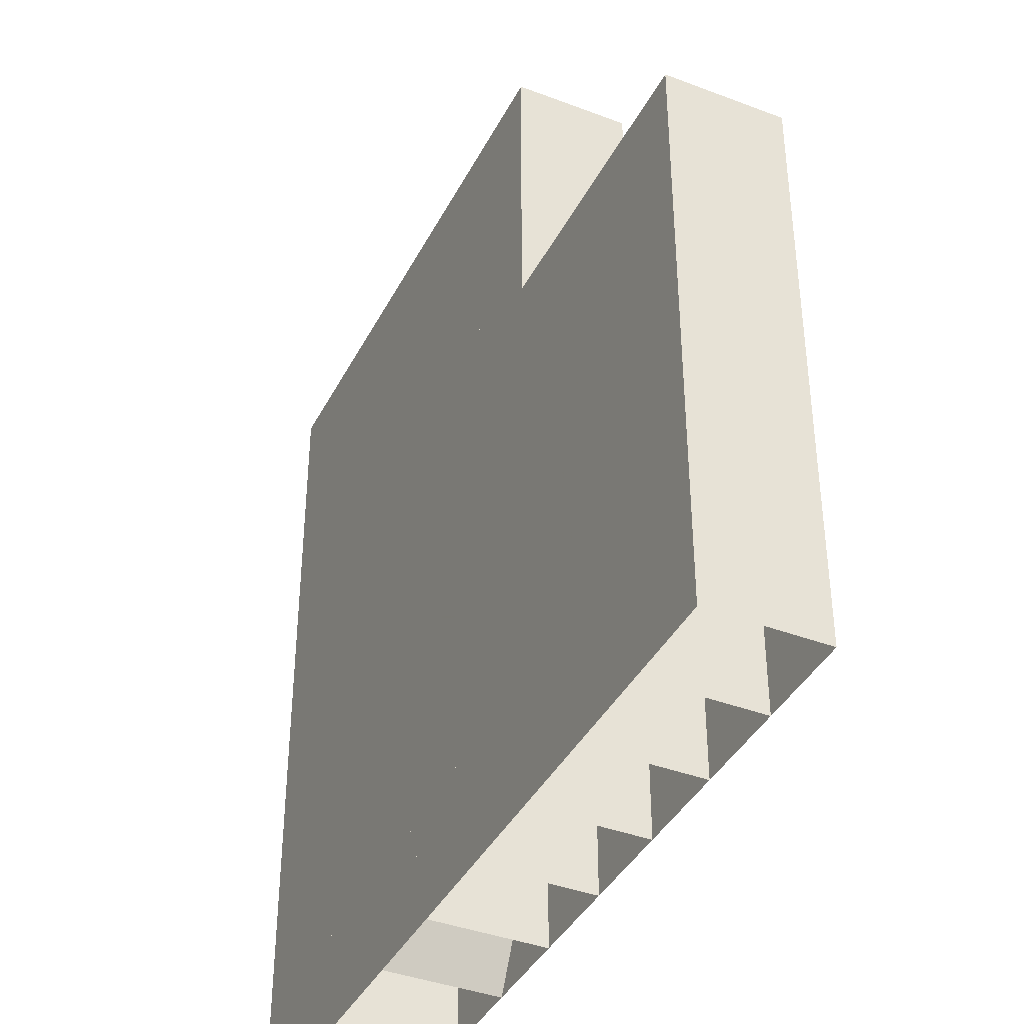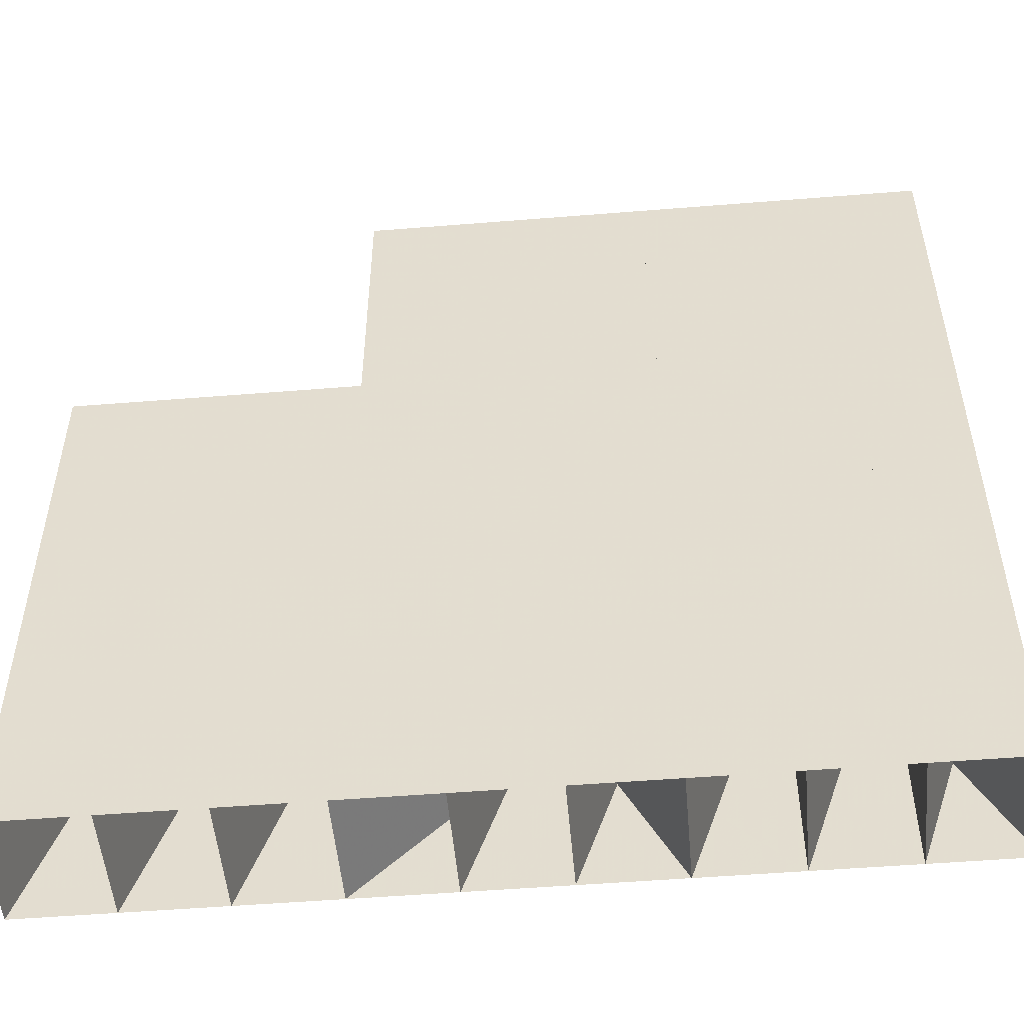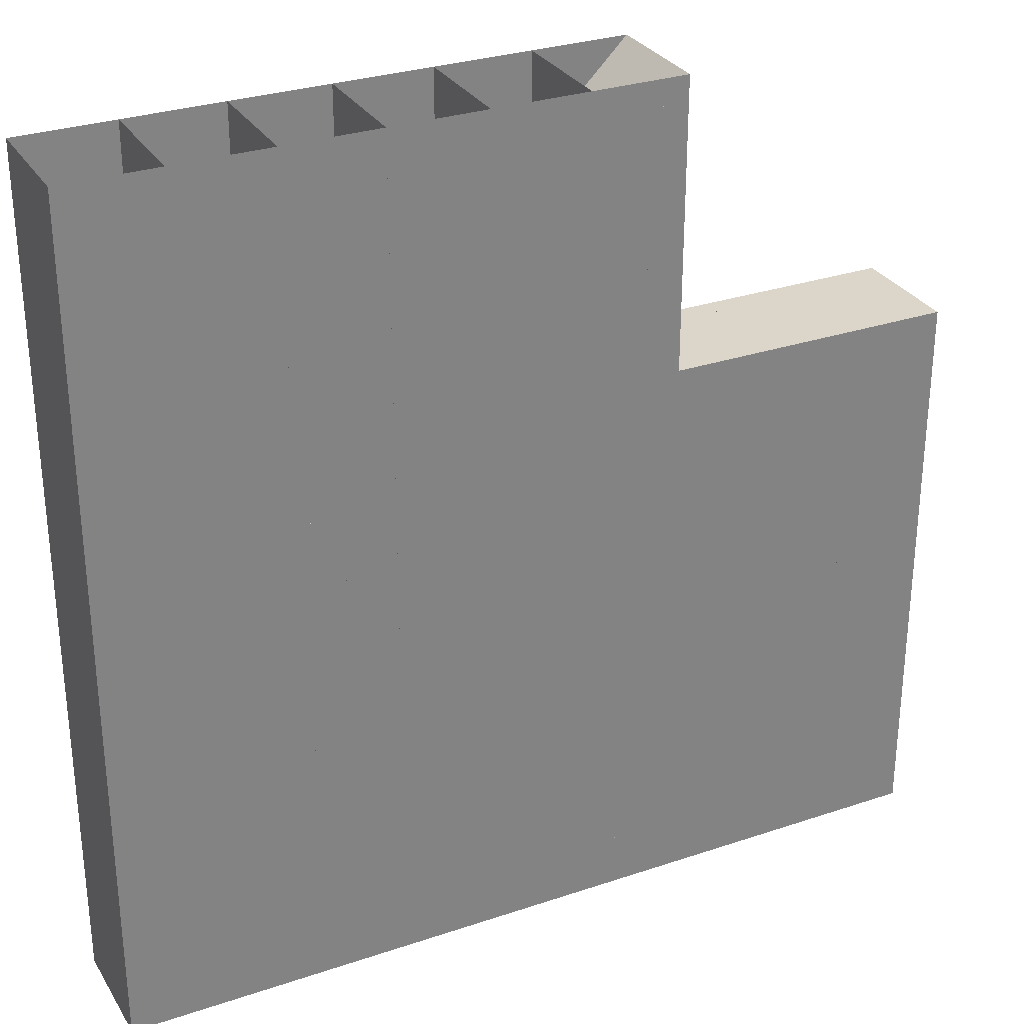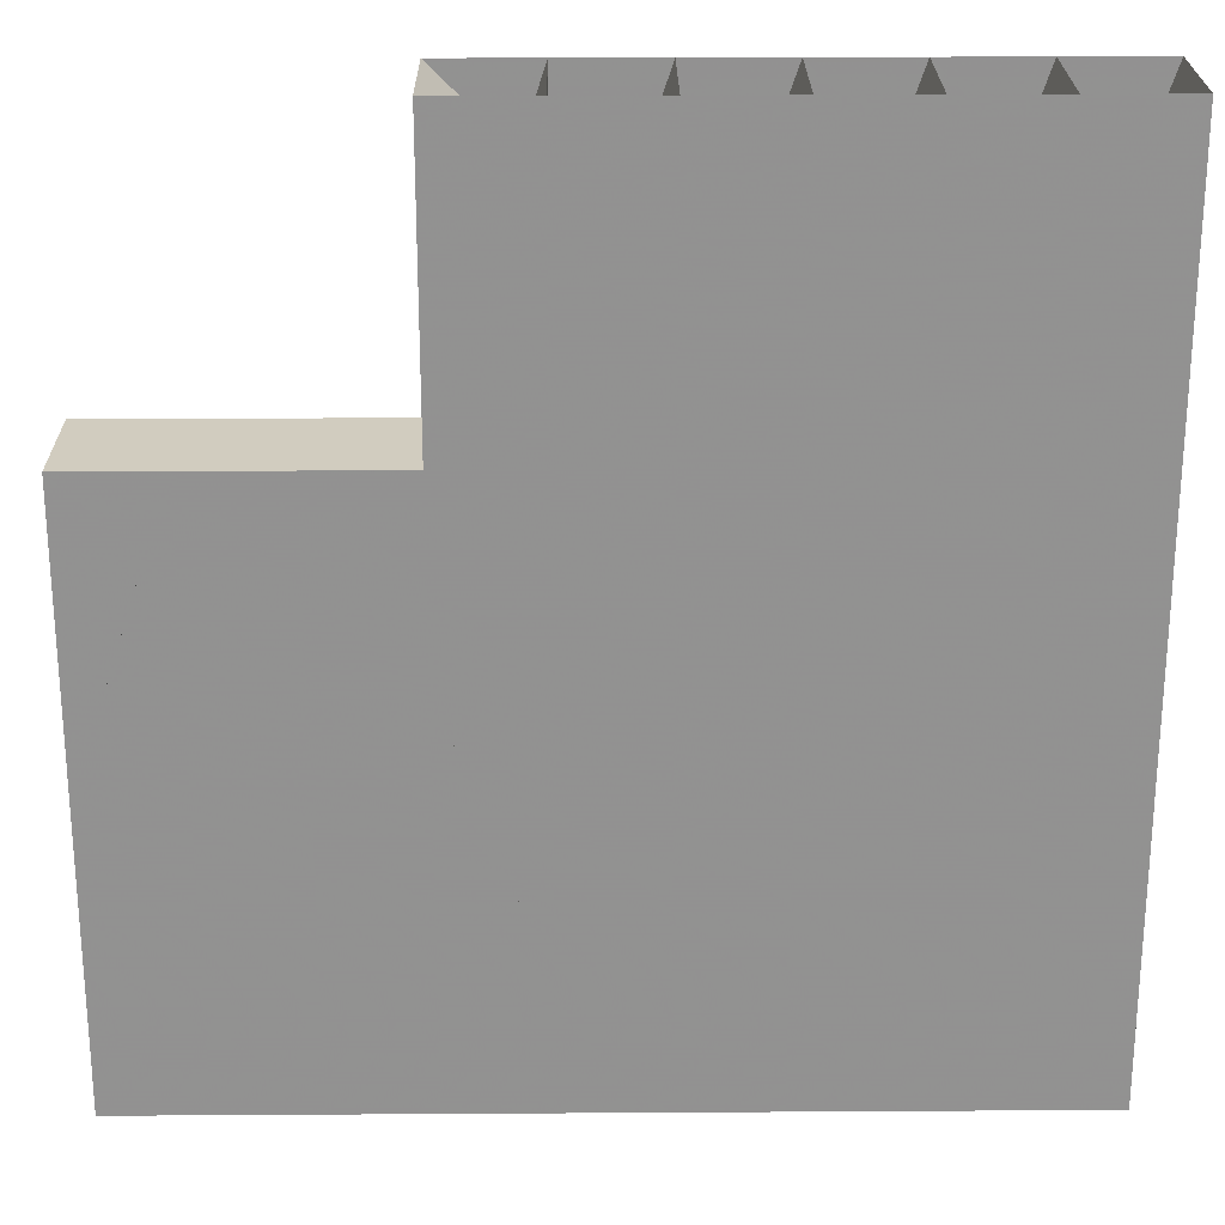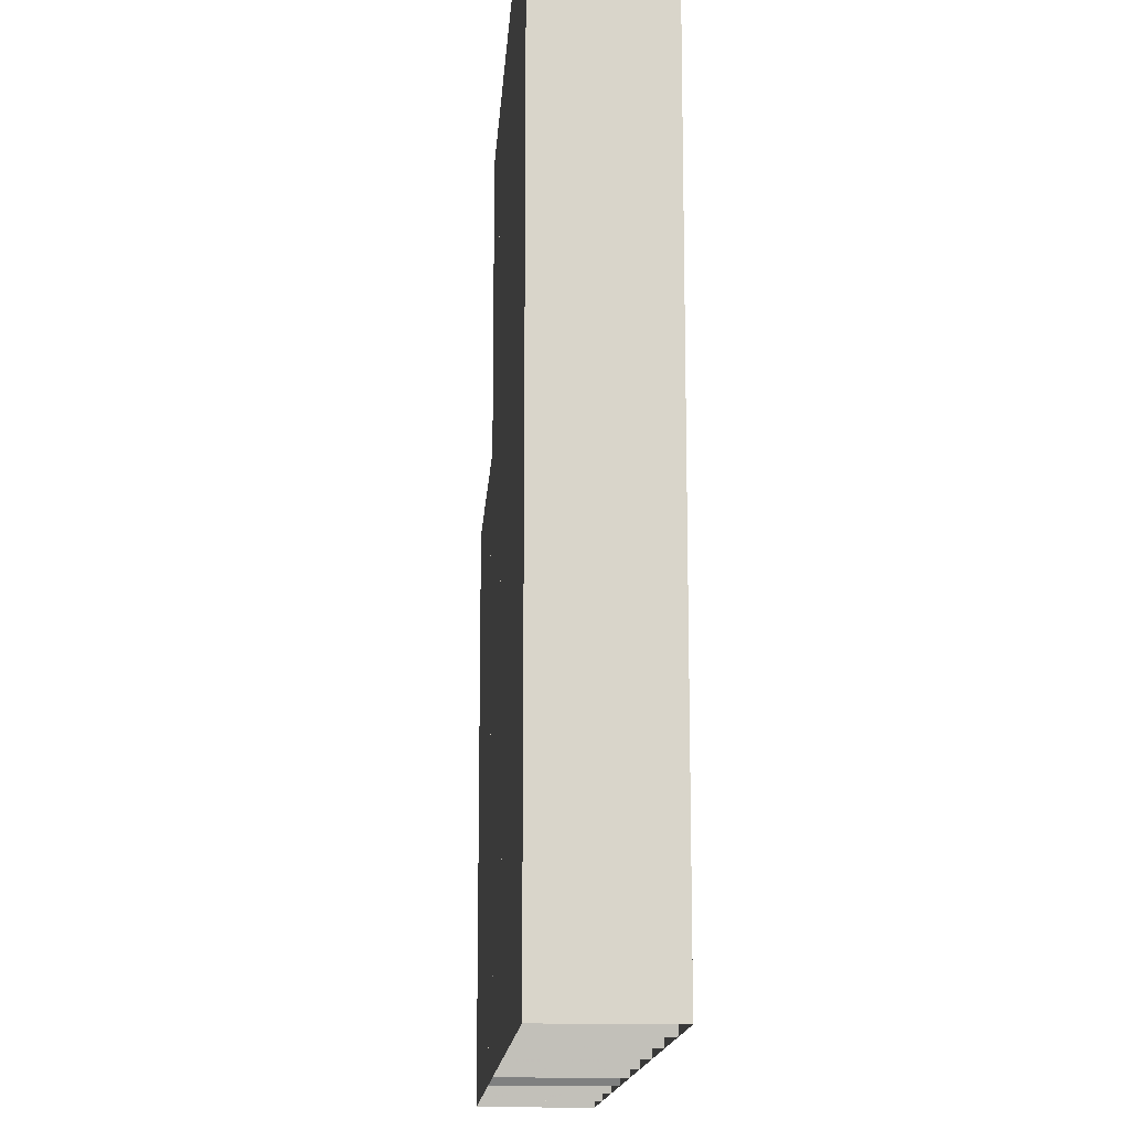
<metadata>
{"format":"obj","ext":"obj","renderer":"f3d","projection":"perspective","resolution":1024,"background":"white","views":[{"elev":-39.7,"azim":64.8,"up":"+Y"},{"elev":-51.8,"azim":-175.0,"up":"+Y"},{"elev":29.9,"azim":-26.2,"up":"+Y"},{"elev":23.9,"azim":179.4,"up":"+Y"},{"elev":-14.8,"azim":-93.8,"up":"+Y"}]}
</metadata>
<code>
v 162.9 -4945 11.16
v 162.9 -4937 11.16
v 162.9 -4928 11.16
v 162.9 -4920 11.16
v 171.3 -4945 11.16
v 171.3 -4937 11.16
v 171.3 -4928 11.16
v 171.3 -4920 11.16
v 179.6 -4945 11.16
v 179.6 -4937 11.16
v 179.6 -4928 11.16
v 179.6 -4920 11.16
v 187.9 -4945 11.16
v 187.9 -4937 11.16
v 187.9 -4928 11.16
v 187.9 -4920 11.16
v 162.9 -4970 11.16
v 162.9 -4962 11.16
v 162.9 -4953 11.16
v 171.3 -4970 11.16
v 171.3 -4962 11.16
v 171.3 -4953 11.16
v 179.6 -4970 11.16
v 179.6 -4962 11.16
v 179.6 -4953 11.16
v 187.9 -4970 11.16
v 187.9 -4962 11.16
v 187.9 -4953 11.16
v 196.3 -4945 11.16
v 196.3 -4937 11.16
v 196.3 -4928 11.16
v 196.3 -4920 11.16
v 204.6 -4945 11.16
v 204.6 -4937 11.16
v 204.6 -4928 11.16
v 204.6 -4920 11.16
v 212.9 -4945 11.16
v 212.9 -4937 11.16
v 212.9 -4928 11.16
v 212.9 -4920 11.16
v 162.9 -4912 11.16
v 162.9 -4903 11.16
v 162.9 -4895 11.16
v 171.3 -4912 11.16
v 171.3 -4903 11.16
v 171.3 -4895 11.16
v 179.6 -4912 11.16
v 179.6 -4903 11.16
v 179.6 -4895 11.16
v 187.9 -4912 11.16
v 187.9 -4903 11.16
v 187.9 -4895 11.16
v 137.9 -4945 11.16
v 137.9 -4937 11.16
v 137.9 -4928 11.16
v 137.9 -4920 11.16
v 146.3 -4945 11.16
v 146.3 -4937 11.16
v 146.3 -4928 11.16
v 146.3 -4920 11.16
v 154.6 -4945 11.16
v 154.6 -4937 11.16
v 154.6 -4928 11.16
v 154.6 -4920 11.16
v 137.9 -4970 11.16
v 137.9 -4962 11.16
v 137.9 -4953 11.16
v 146.3 -4970 11.16
v 146.3 -4962 11.16
v 146.3 -4953 11.16
v 154.6 -4970 11.16
v 154.6 -4962 11.16
v 154.6 -4953 11.16
v 196.3 -4970 11.16
v 196.3 -4962 11.16
v 196.3 -4953 11.16
v 204.6 -4970 11.16
v 204.6 -4962 11.16
v 204.6 -4953 11.16
v 212.9 -4970 11.16
v 212.9 -4962 11.16
v 212.9 -4953 11.16
v 137.9 -4912 11.16
v 137.9 -4903 11.16
v 137.9 -4895 11.16
v 146.3 -4912 11.16
v 146.3 -4903 11.16
v 146.3 -4895 11.16
v 154.6 -4912 11.16
v 154.6 -4903 11.16
v 154.6 -4895 11.16
v 162.9 -4945 1.159
v 162.9 -4937 1.159
v 162.9 -4928 1.159
v 162.9 -4920 1.159
v 171.3 -4945 1.159
v 171.3 -4937 1.159
v 171.3 -4928 1.159
v 171.3 -4920 1.159
v 179.6 -4945 1.159
v 179.6 -4937 1.159
v 179.6 -4928 1.159
v 179.6 -4920 1.159
v 187.9 -4945 1.159
v 187.9 -4937 1.159
v 187.9 -4928 1.159
v 187.9 -4920 1.159
v 162.9 -4970 1.159
v 162.9 -4962 1.159
v 162.9 -4953 1.159
v 171.3 -4970 1.159
v 171.3 -4962 1.159
v 171.3 -4953 1.159
v 179.6 -4970 1.159
v 179.6 -4962 1.159
v 179.6 -4953 1.159
v 187.9 -4970 1.159
v 187.9 -4962 1.159
v 187.9 -4953 1.159
v 196.3 -4945 1.159
v 196.3 -4937 1.159
v 196.3 -4928 1.159
v 196.3 -4920 1.159
v 204.6 -4945 1.159
v 204.6 -4937 1.159
v 204.6 -4928 1.159
v 204.6 -4920 1.159
v 212.9 -4945 1.159
v 212.9 -4937 1.159
v 212.9 -4928 1.159
v 212.9 -4920 1.159
v 162.9 -4912 1.159
v 162.9 -4903 1.159
v 162.9 -4895 1.159
v 171.3 -4912 1.159
v 171.3 -4903 1.159
v 171.3 -4895 1.159
v 179.6 -4912 1.159
v 179.6 -4903 1.159
v 179.6 -4895 1.159
v 187.9 -4912 1.159
v 187.9 -4903 1.159
v 187.9 -4895 1.159
v 137.9 -4945 1.159
v 137.9 -4937 1.159
v 137.9 -4928 1.159
v 137.9 -4920 1.159
v 146.3 -4945 1.159
v 146.3 -4937 1.159
v 146.3 -4928 1.159
v 146.3 -4920 1.159
v 154.6 -4945 1.159
v 154.6 -4937 1.159
v 154.6 -4928 1.159
v 154.6 -4920 1.159
v 137.9 -4970 1.159
v 137.9 -4962 1.159
v 137.9 -4953 1.159
v 146.3 -4970 1.159
v 146.3 -4962 1.159
v 146.3 -4953 1.159
v 154.6 -4970 1.159
v 154.6 -4962 1.159
v 154.6 -4953 1.159
v 196.3 -4970 1.159
v 196.3 -4962 1.159
v 196.3 -4953 1.159
v 204.6 -4970 1.159
v 204.6 -4962 1.159
v 204.6 -4953 1.159
v 212.9 -4970 1.159
v 212.9 -4962 1.159
v 212.9 -4953 1.159
v 137.9 -4912 1.159
v 137.9 -4903 1.159
v 137.9 -4895 1.159
v 146.3 -4912 1.159
v 146.3 -4903 1.159
v 146.3 -4895 1.159
v 154.6 -4912 1.159
v 154.6 -4903 1.159
v 154.6 -4895 1.159
f 1 2 6
f 1 6 5
f 2 3 7
f 2 7 6
f 3 4 8
f 3 8 7
f 5 6 10
f 5 10 9
f 6 7 11
f 6 11 10
f 7 8 12
f 7 12 11
f 9 10 14
f 9 14 13
f 10 11 15
f 10 15 14
f 11 12 16
f 11 16 15
f 17 18 21
f 17 21 20
f 18 19 22
f 18 22 21
f 19 1 5
f 19 5 22
f 20 21 24
f 20 24 23
f 21 22 25
f 21 25 24
f 22 5 9
f 22 9 25
f 23 24 27
f 23 27 26
f 24 25 28
f 24 28 27
f 25 9 13
f 25 13 28
f 13 14 30
f 13 30 29
f 14 15 31
f 14 31 30
f 15 16 32
f 15 32 31
f 29 30 34
f 29 34 33
f 30 31 35
f 30 35 34
f 31 32 36
f 31 36 35
f 33 34 38
f 33 38 37
f 34 35 39
f 34 39 38
f 35 36 40
f 35 40 39
f 4 41 44
f 4 44 8
f 41 42 45
f 41 45 44
f 42 43 46
f 42 46 45
f 8 44 47
f 8 47 12
f 44 45 48
f 44 48 47
f 45 46 49
f 45 49 48
f 12 47 50
f 12 50 16
f 47 48 51
f 47 51 50
f 48 49 52
f 48 52 51
f 53 54 58
f 53 58 57
f 54 55 59
f 54 59 58
f 55 56 60
f 55 60 59
f 57 58 62
f 57 62 61
f 58 59 63
f 58 63 62
f 59 60 64
f 59 64 63
f 61 62 2
f 61 2 1
f 62 63 3
f 62 3 2
f 63 64 4
f 63 4 3
f 65 66 69
f 65 69 68
f 66 67 70
f 66 70 69
f 67 53 57
f 67 57 70
f 68 69 72
f 68 72 71
f 69 70 73
f 69 73 72
f 70 57 61
f 70 61 73
f 71 72 18
f 71 18 17
f 72 73 19
f 72 19 18
f 73 61 1
f 73 1 19
f 26 27 75
f 26 75 74
f 27 28 76
f 27 76 75
f 28 13 29
f 28 29 76
f 74 75 78
f 74 78 77
f 75 76 79
f 75 79 78
f 76 29 33
f 76 33 79
f 77 78 81
f 77 81 80
f 78 79 82
f 78 82 81
f 79 33 37
f 79 37 82
f 56 83 86
f 56 86 60
f 83 84 87
f 83 87 86
f 84 85 88
f 84 88 87
f 60 86 89
f 60 89 64
f 86 87 90
f 86 90 89
f 87 88 91
f 87 91 90
f 64 89 41
f 64 41 4
f 89 90 42
f 89 42 41
f 90 91 43
f 90 43 42
f 92 97 93
f 92 96 97
f 93 98 94
f 93 97 98
f 94 99 95
f 94 98 99
f 96 101 97
f 96 100 101
f 97 102 98
f 97 101 102
f 98 103 99
f 98 102 103
f 100 105 101
f 100 104 105
f 101 106 102
f 101 105 106
f 102 107 103
f 102 106 107
f 108 112 109
f 108 111 112
f 109 113 110
f 109 112 113
f 110 96 92
f 110 113 96
f 111 115 112
f 111 114 115
f 112 116 113
f 112 115 116
f 113 100 96
f 113 116 100
f 114 118 115
f 114 117 118
f 115 119 116
f 115 118 119
f 116 104 100
f 116 119 104
f 104 121 105
f 104 120 121
f 105 122 106
f 105 121 122
f 106 123 107
f 106 122 123
f 120 125 121
f 120 124 125
f 121 126 122
f 121 125 126
f 122 127 123
f 122 126 127
f 124 129 125
f 124 128 129
f 125 130 126
f 125 129 130
f 126 131 127
f 126 130 131
f 95 135 132
f 95 99 135
f 132 136 133
f 132 135 136
f 133 137 134
f 133 136 137
f 99 138 135
f 99 103 138
f 135 139 136
f 135 138 139
f 136 140 137
f 136 139 140
f 103 141 138
f 103 107 141
f 138 142 139
f 138 141 142
f 139 143 140
f 139 142 143
f 144 149 145
f 144 148 149
f 145 150 146
f 145 149 150
f 146 151 147
f 146 150 151
f 148 153 149
f 148 152 153
f 149 154 150
f 149 153 154
f 150 155 151
f 150 154 155
f 152 93 153
f 152 92 93
f 153 94 154
f 153 93 94
f 154 95 155
f 154 94 95
f 156 160 157
f 156 159 160
f 157 161 158
f 157 160 161
f 158 148 144
f 158 161 148
f 159 163 160
f 159 162 163
f 160 164 161
f 160 163 164
f 161 152 148
f 161 164 152
f 162 109 163
f 162 108 109
f 163 110 164
f 163 109 110
f 164 92 152
f 164 110 92
f 117 166 118
f 117 165 166
f 118 167 119
f 118 166 167
f 119 120 104
f 119 167 120
f 165 169 166
f 165 168 169
f 166 170 167
f 166 169 170
f 167 124 120
f 167 170 124
f 168 172 169
f 168 171 172
f 169 173 170
f 169 172 173
f 170 128 124
f 170 173 128
f 147 177 174
f 147 151 177
f 174 178 175
f 174 177 178
f 175 179 176
f 175 178 179
f 151 180 177
f 151 155 180
f 177 181 178
f 177 180 181
f 178 182 179
f 178 181 182
f 155 132 180
f 155 95 132
f 180 133 181
f 180 132 133
f 181 134 182
f 181 133 134
f 1 2 93
f 1 93 92
f 2 3 94
f 2 94 93
f 3 4 95
f 3 95 94
f 4 5 96
f 4 96 95
f 5 6 97
f 5 97 96
f 6 7 98
f 6 98 97
f 7 8 99
f 7 99 98
f 8 9 100
f 8 100 99
f 9 10 101
f 9 101 100
f 10 11 102
f 10 102 101
f 11 12 103
f 11 103 102
f 12 13 104
f 12 104 103
f 13 14 105
f 13 105 104
f 14 15 106
f 14 106 105
f 15 16 107
f 15 107 106
f 16 17 108
f 16 108 107
f 17 18 109
f 17 109 108
f 18 19 110
f 18 110 109
f 19 1 92
f 19 92 110
f 1 20 111
f 1 111 92
f 20 21 112
f 20 112 111
f 21 22 113
f 21 113 112
f 22 5 96
f 22 96 113
f 5 23 114
f 5 114 96
f 23 24 115
f 23 115 114
f 24 25 116
f 24 116 115
f 25 9 100
f 25 100 116
f 9 26 117
f 9 117 100
f 26 27 118
f 26 118 117
f 27 28 119
f 27 119 118
f 28 13 104
f 28 104 119
f 13 13 104
f 13 104 104
f 13 14 105
f 13 105 104
f 14 15 106
f 14 106 105
f 15 16 107
f 15 107 106
f 16 29 120
f 16 120 107
f 29 30 121
f 29 121 120
f 30 31 122
f 30 122 121
f 31 32 123
f 31 123 122
f 32 33 124
f 32 124 123
f 33 34 125
f 33 125 124
f 34 35 126
f 34 126 125
f 35 36 127
f 35 127 126
f 36 37 128
f 36 128 127
f 37 38 129
f 37 129 128
f 38 39 130
f 38 130 129
f 39 40 131
f 39 131 130
f 40 4 95
f 40 95 131
f 4 41 132
f 4 132 95
f 41 42 133
f 41 133 132
f 42 43 134
f 42 134 133
f 43 8 99
f 43 99 134
f 8 44 135
f 8 135 99
f 44 45 136
f 44 136 135
f 45 46 137
f 45 137 136
f 46 12 103
f 46 103 137
f 12 47 138
f 12 138 103
f 47 48 139
f 47 139 138
f 48 49 140
f 48 140 139
f 49 16 107
f 49 107 140
f 16 50 141
f 16 141 107
f 50 51 142
f 50 142 141
f 51 52 143
f 51 143 142
f 52 53 144
f 52 144 143
f 53 54 145
f 53 145 144
f 54 55 146
f 54 146 145
f 55 56 147
f 55 147 146
f 56 57 148
f 56 148 147
f 57 58 149
f 57 149 148
f 58 59 150
f 58 150 149
f 59 60 151
f 59 151 150
f 60 61 152
f 60 152 151
f 61 62 153
f 61 153 152
f 62 63 154
f 62 154 153
f 63 64 155
f 63 155 154
f 64 1 92
f 64 92 155
f 1 2 93
f 1 93 92
f 2 3 94
f 2 94 93
f 3 4 95
f 3 95 94
f 4 65 156
f 4 156 95
f 65 66 157
f 65 157 156
f 66 67 158
f 66 158 157
f 67 53 144
f 67 144 158
f 53 68 159
f 53 159 144
f 68 69 160
f 68 160 159
f 69 70 161
f 69 161 160
f 70 57 148
f 70 148 161
f 57 71 162
f 57 162 148
f 71 72 163
f 71 163 162
f 72 73 164
f 72 164 163
f 73 61 152
f 73 152 164
f 61 17 108
f 61 108 152
f 17 18 109
f 17 109 108
f 18 19 110
f 18 110 109
f 19 1 92
f 19 92 110
f 1 26 117
f 1 117 92
f 26 27 118
f 26 118 117
f 27 28 119
f 27 119 118
f 28 13 104
f 28 104 119
f 13 74 165
f 13 165 104
f 74 75 166
f 74 166 165
f 75 76 167
f 75 167 166
f 76 29 120
f 76 120 167
f 29 77 168
f 29 168 120
f 77 78 169
f 77 169 168
f 78 79 170
f 78 170 169
f 79 33 124
f 79 124 170
f 33 80 171
f 33 171 124
f 80 81 172
f 80 172 171
f 81 82 173
f 81 173 172
f 82 37 128
f 82 128 173
f 37 56 147
f 37 147 128
f 56 83 174
f 56 174 147
f 83 84 175
f 83 175 174
f 84 85 176
f 84 176 175
f 85 60 151
f 85 151 176
f 60 86 177
f 60 177 151
f 86 87 178
f 86 178 177
f 87 88 179
f 87 179 178
f 88 64 155
f 88 155 179
f 64 89 180
f 64 180 155
f 89 90 181
f 89 181 180
f 90 91 182
f 90 182 181
f 91 4 95
f 91 95 182
f 4 41 132
f 4 132 95
f 41 42 133
f 41 133 132
f 42 43 134
f 42 134 133
f 43 1 92
f 43 92 134

</code>
